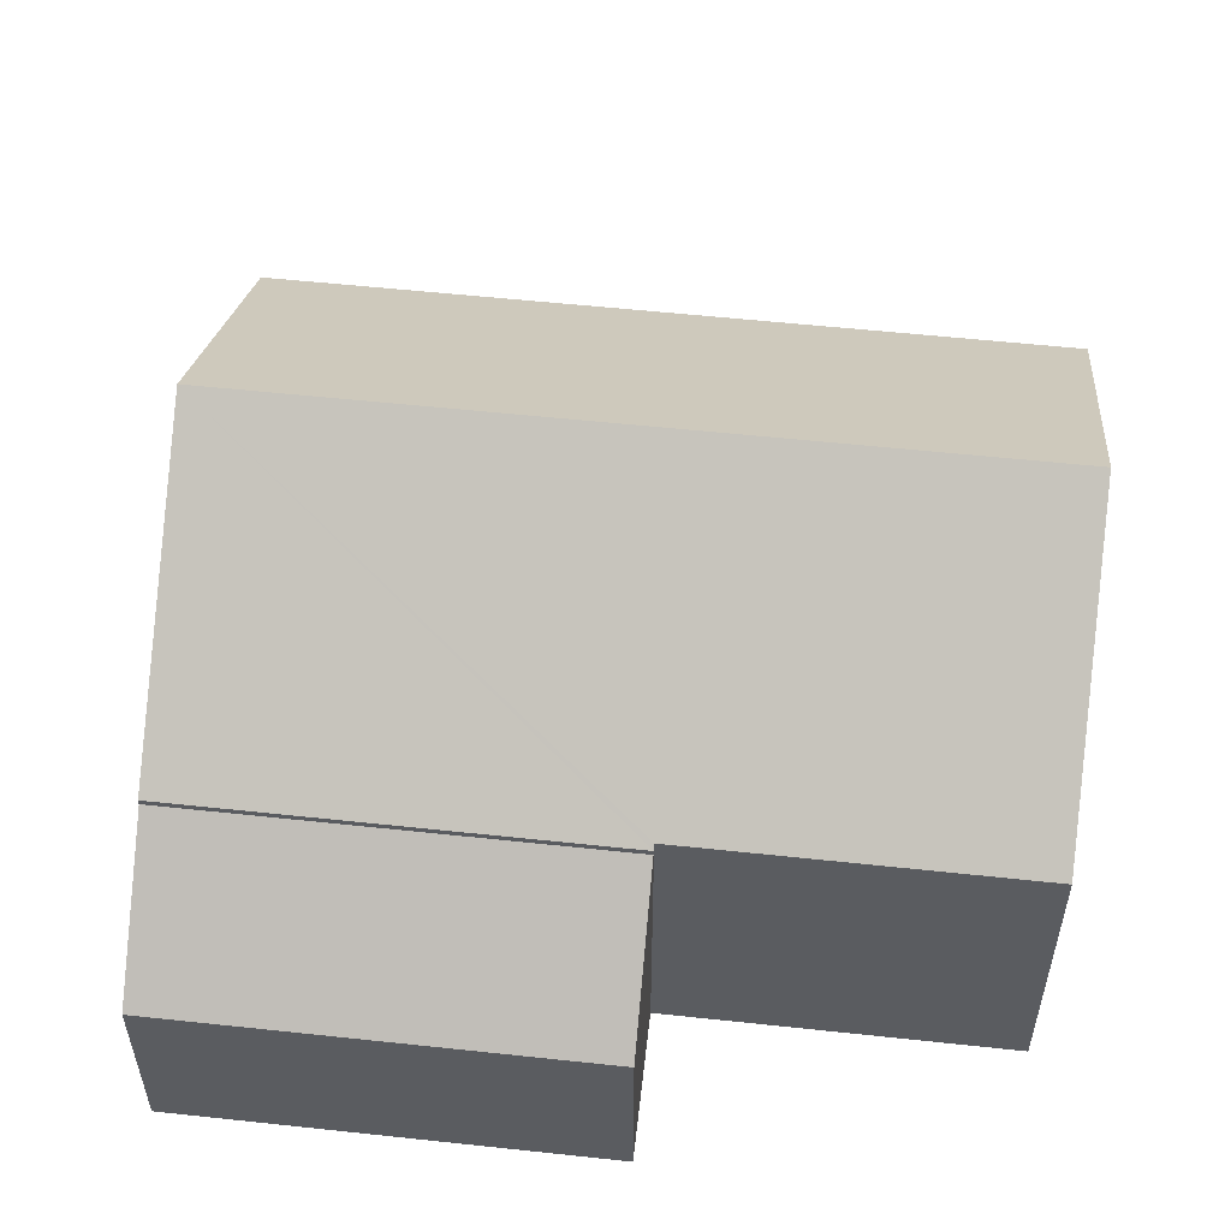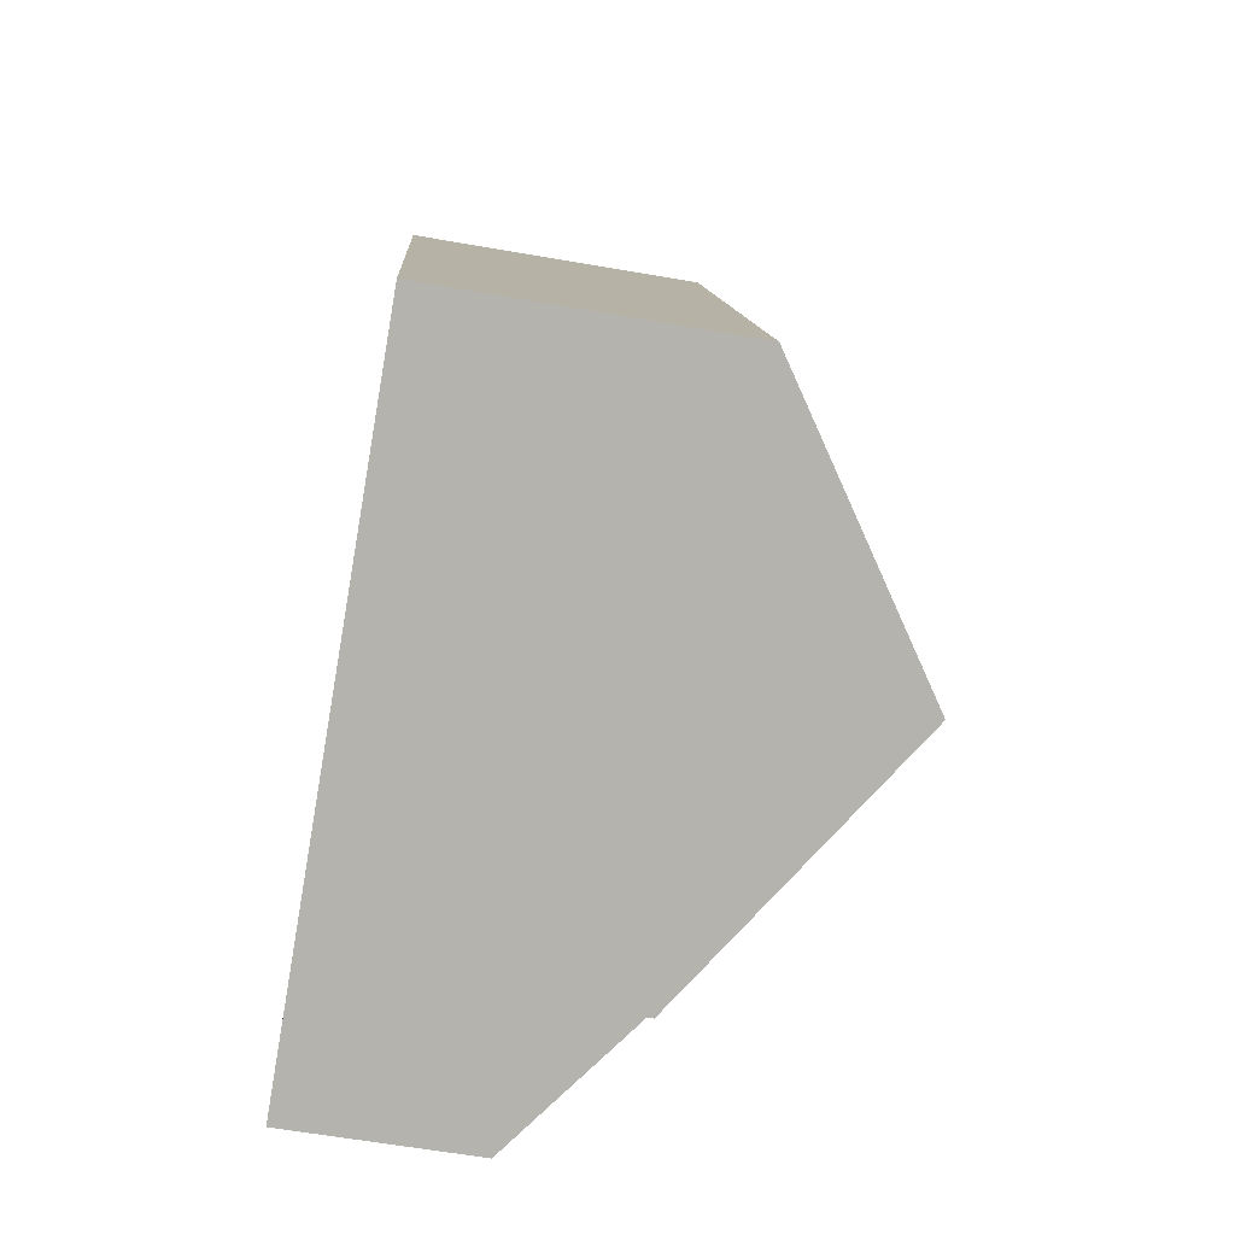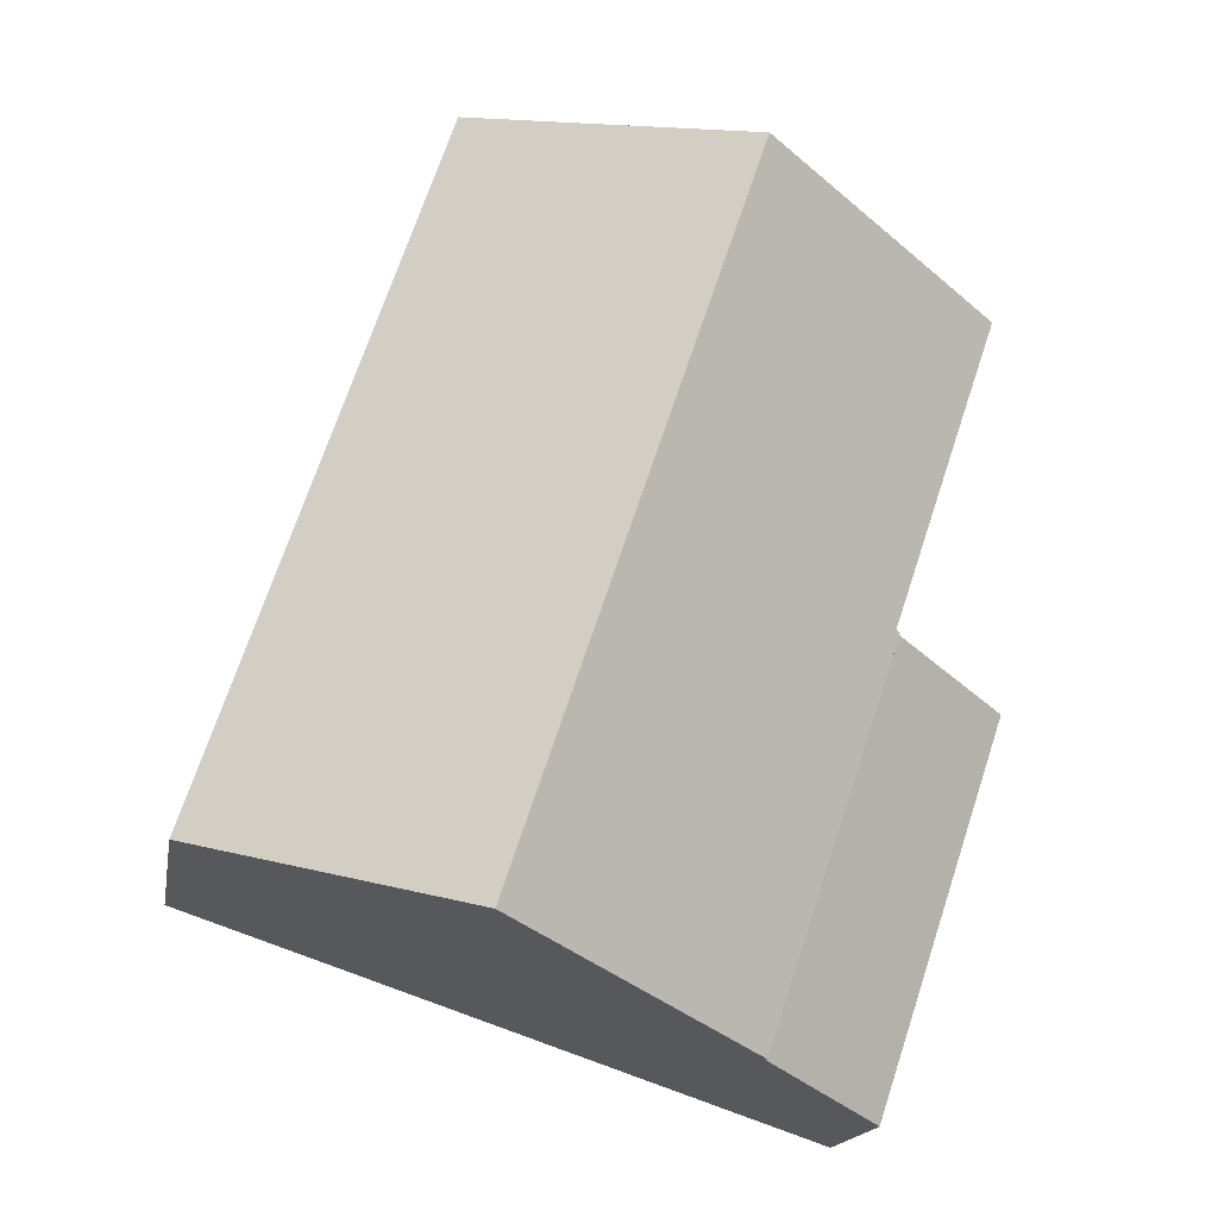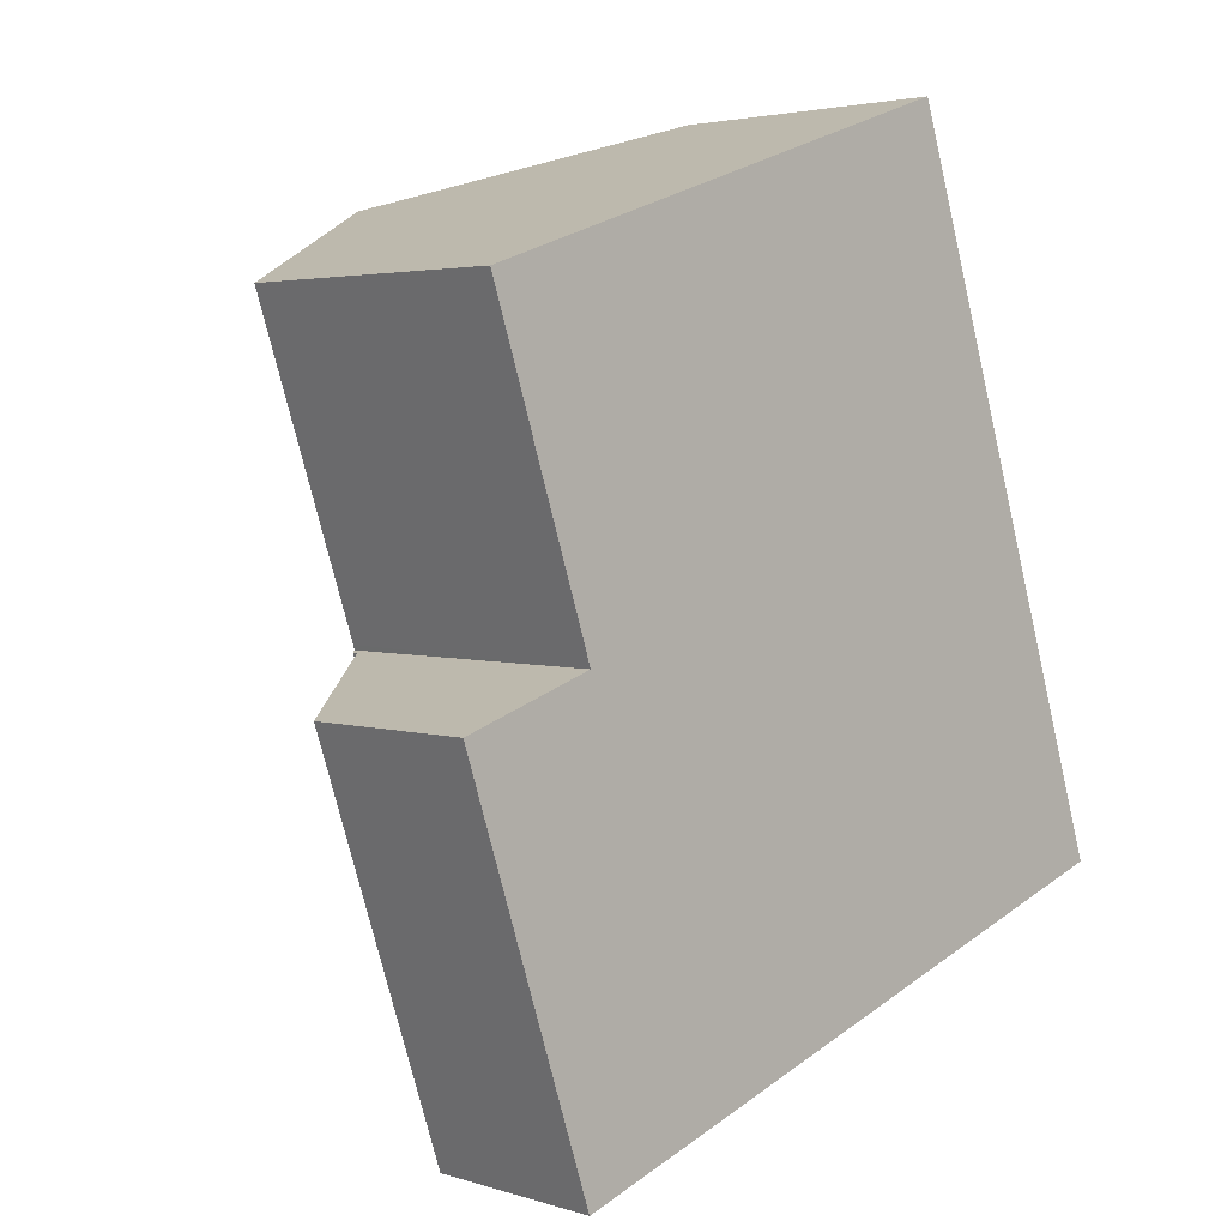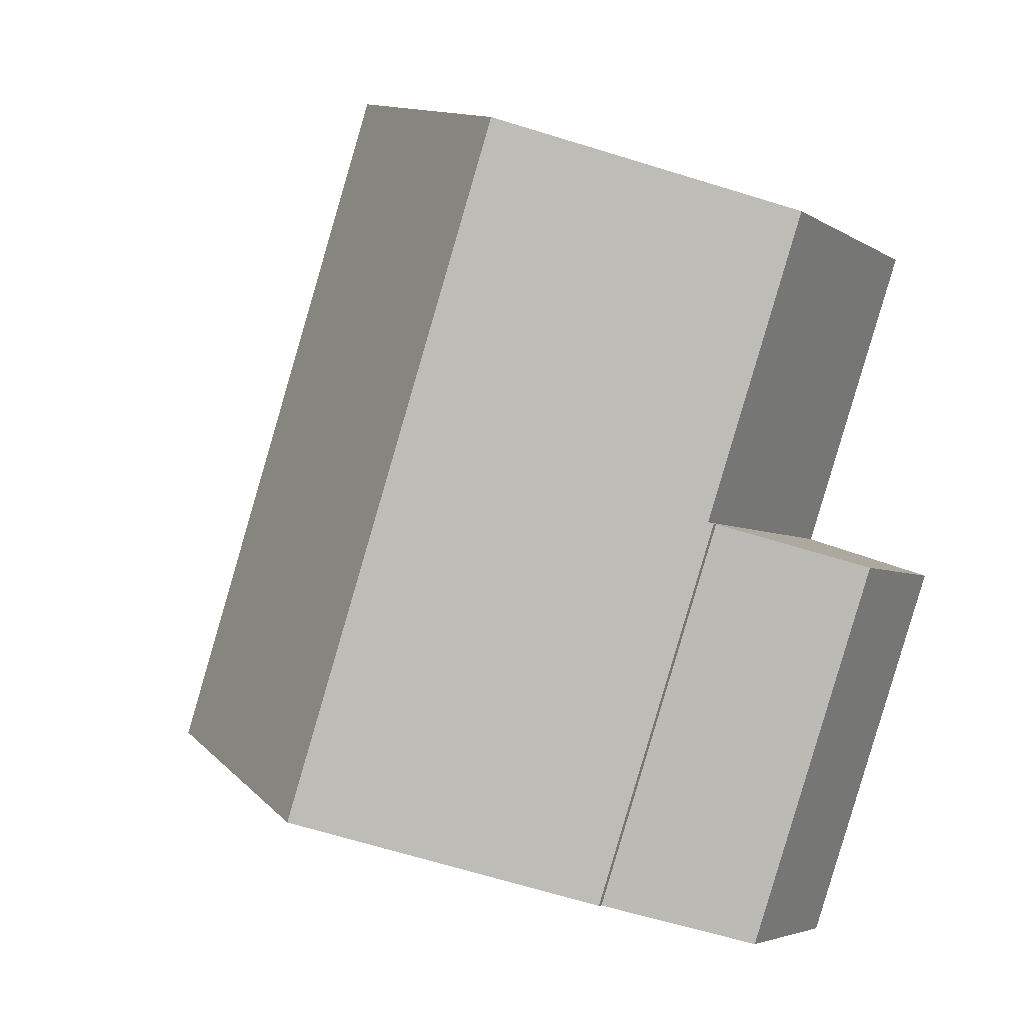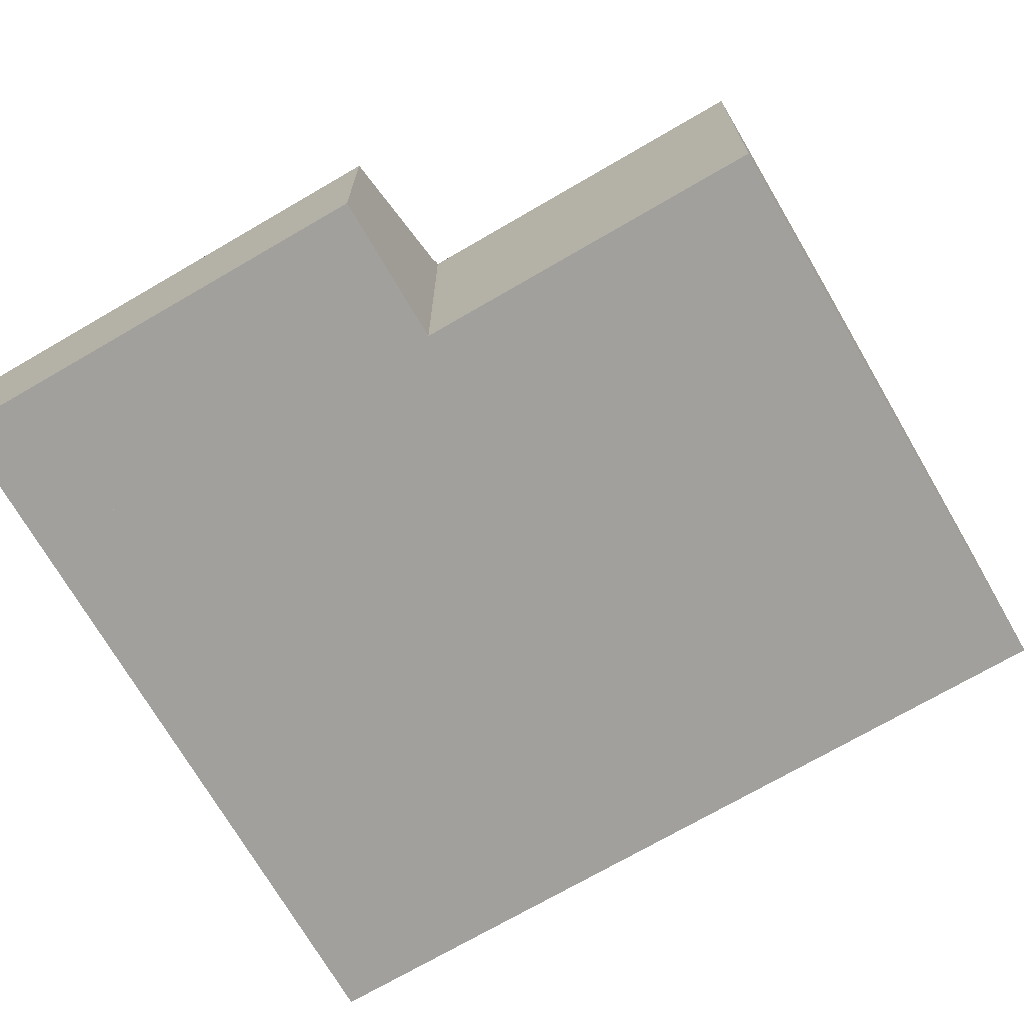
<metadata>
{"format":"obj","ext":"obj","renderer":"f3d","projection":"perspective","resolution":1024,"background":"white","views":[{"elev":55.7,"azim":-102.1,"up":"+Y"},{"elev":-61.3,"azim":79.9,"up":"+Z"},{"elev":-17.2,"azim":170.4,"up":"+Z"},{"elev":3.3,"azim":-44.1,"up":"+Z"},{"elev":-4.5,"azim":-152.0,"up":"+Z"},{"elev":-71.6,"azim":-78.3,"up":"+Y"}]}
</metadata>
<code>
v  2.622 3.64 -7.812
v  2.557 5.707 0.858
v  5.179 5.707 -6.954
v  0 3.64 2.229e-16
v  2.557 -5.254e-17 0.858
v  0 0 0
v  5.179 4.258e-16 -6.954
v  2.622 4.783e-16 -7.812
v  15.12 6.195 -3.621
v  12.89 5.897 4.428
v  15.54 5.897 -3.48
v  11.77 8.577 -4.744
v  10.41 9.54 -5.199
v  7.754 9.54 2.708
v  10.84 5.897 10.54
v  5.703 9.54 8.819
v  2.557 5.829 0.858
v  5.179 5.829 -6.954
v  2.652 5.897 0.89
v  2.619 5.897 0.987
v  0.569 5.896 7.096
v  10.84 -6.455e-16 10.54
v  12.89 -2.711e-16 4.428
v  15.54 2.131e-16 -3.48
v  15.12 2.217e-16 -3.621
v  11.77 2.905e-16 -4.744
v  10.41 3.183e-16 -5.199
v  2.652 -5.45e-17 0.89
v  0.569 -4.345e-16 7.096
v  2.619 -6.044e-17 0.987
v  5.703 -5.4e-16 8.819
g defaultobject
f 1 2 3
f 2 1 4
f 4 5 2
f 5 4 6
f 5 3 2
f 3 5 7
f 7 1 3
f 1 7 8
f 8 4 1
f 4 8 6
f 8 5 6
f 5 8 7
f 9 10 11
f 10 9 12
f 10 12 13
f 10 13 14
f 10 14 15
f 15 14 16
f 17 13 18
f 13 17 19
f 13 19 14
f 14 19 20
f 14 20 21
f 14 21 16
f 22 10 15
f 10 22 23
f 10 23 11
f 11 23 24
f 24 9 11
f 9 24 12
f 12 24 13
f 13 24 18
f 18 24 25
f 18 25 26
f 18 26 7
f 7 26 27
f 7 17 18
f 17 7 5
f 28 20 19
f 20 28 21
f 21 28 29
f 29 28 30
f 17 28 19
f 28 17 5
f 21 15 16
f 15 21 22
f 22 21 31
f 31 21 29
f 27 5 7
f 5 27 26
f 5 26 25
f 5 25 24
f 5 24 28
f 28 24 23
f 28 23 30
f 30 23 29
f 29 23 31
f 31 23 22

</code>
